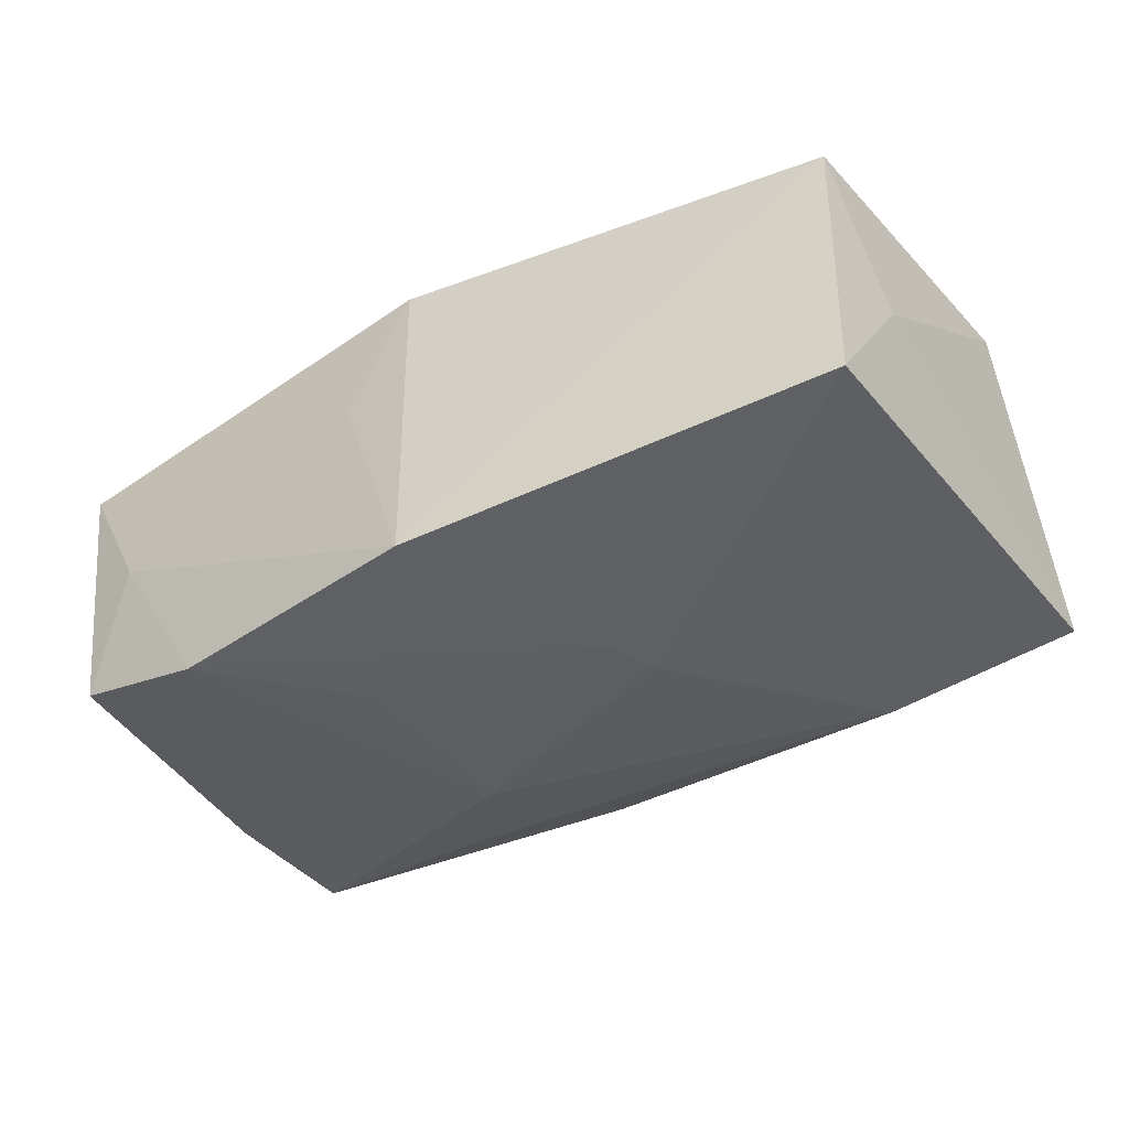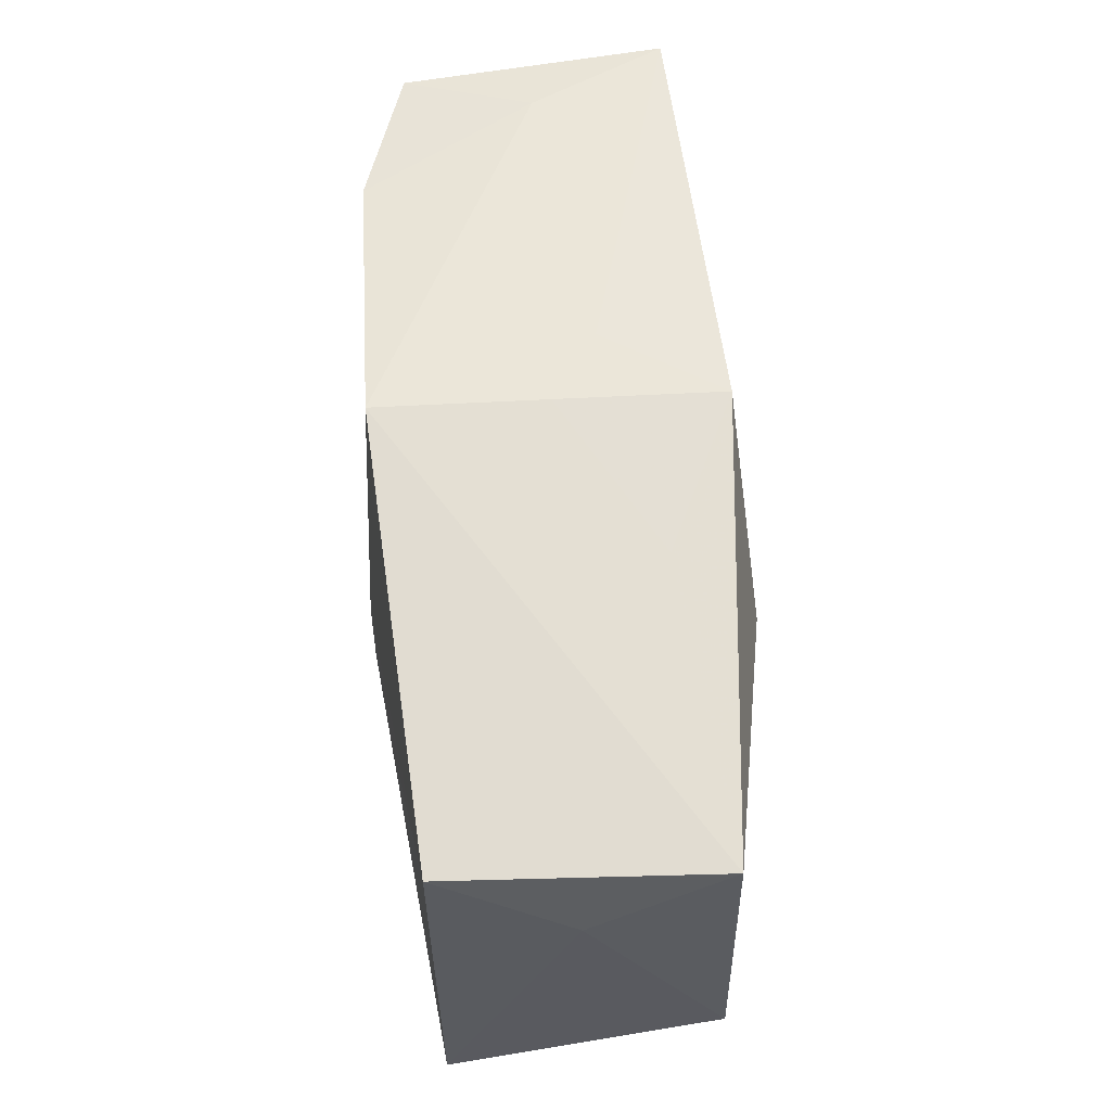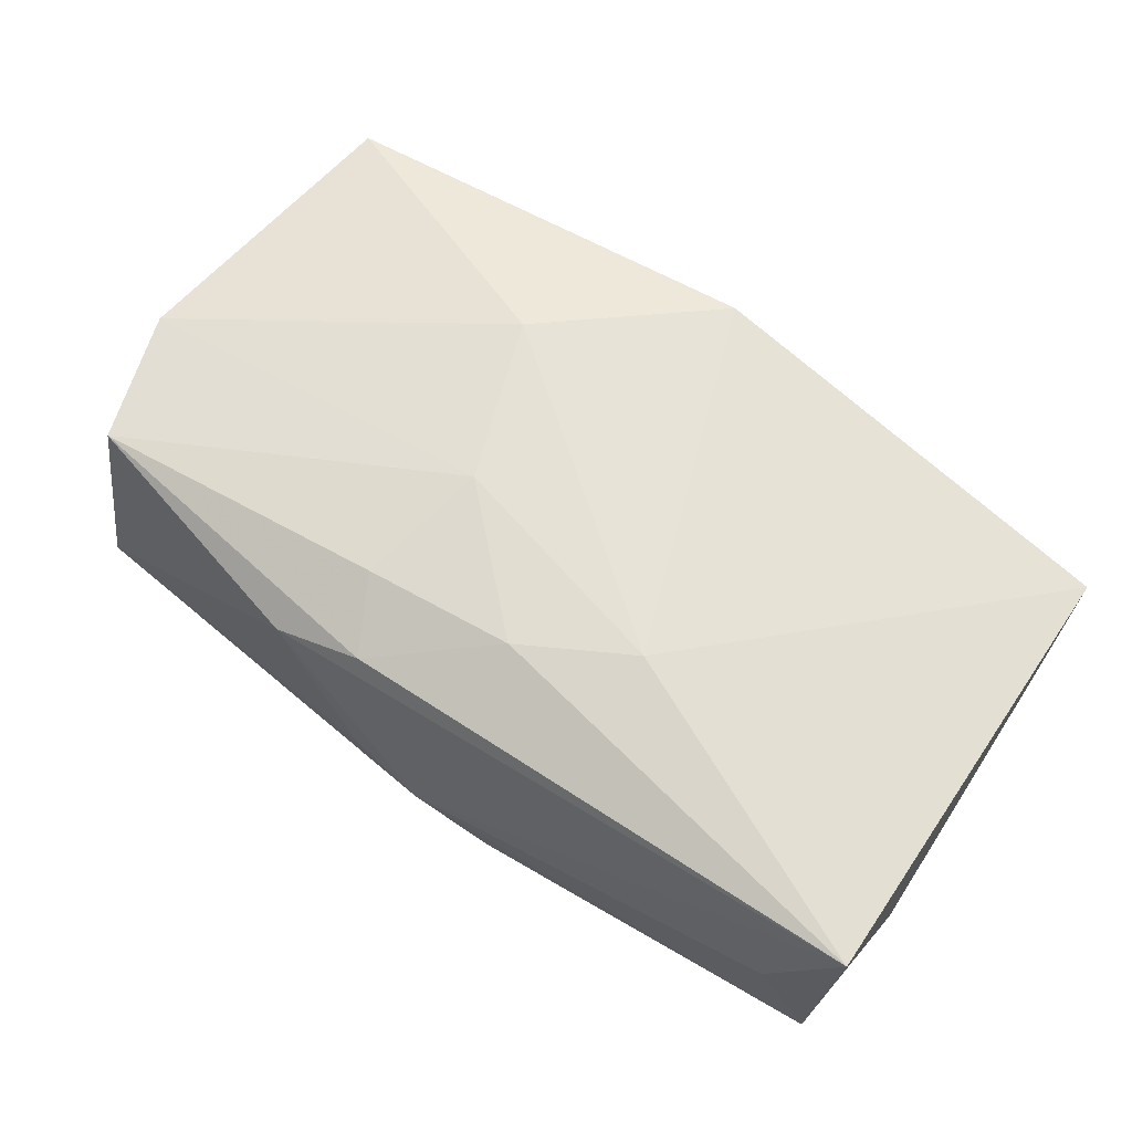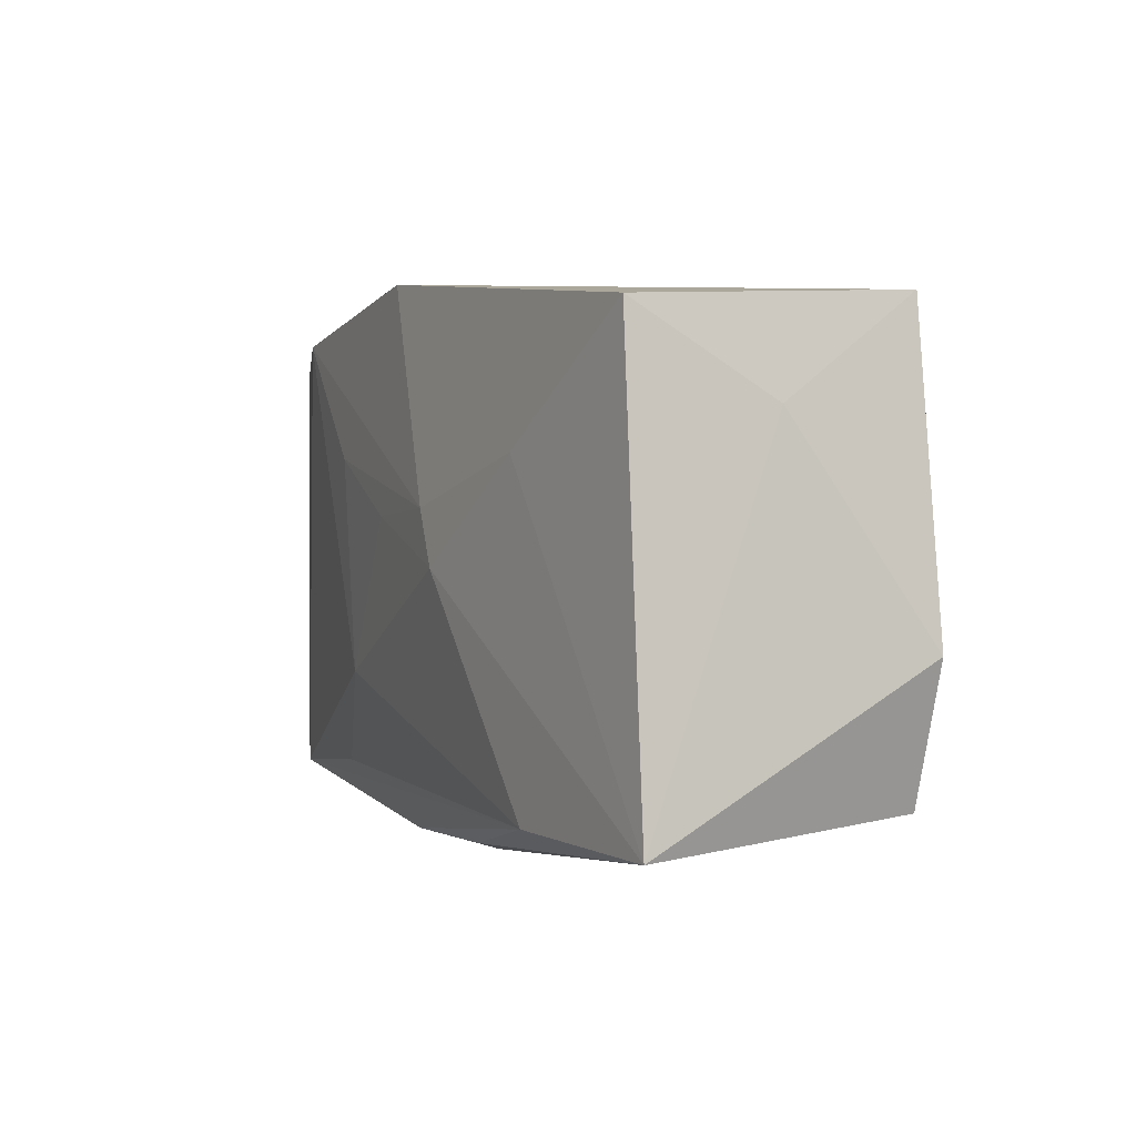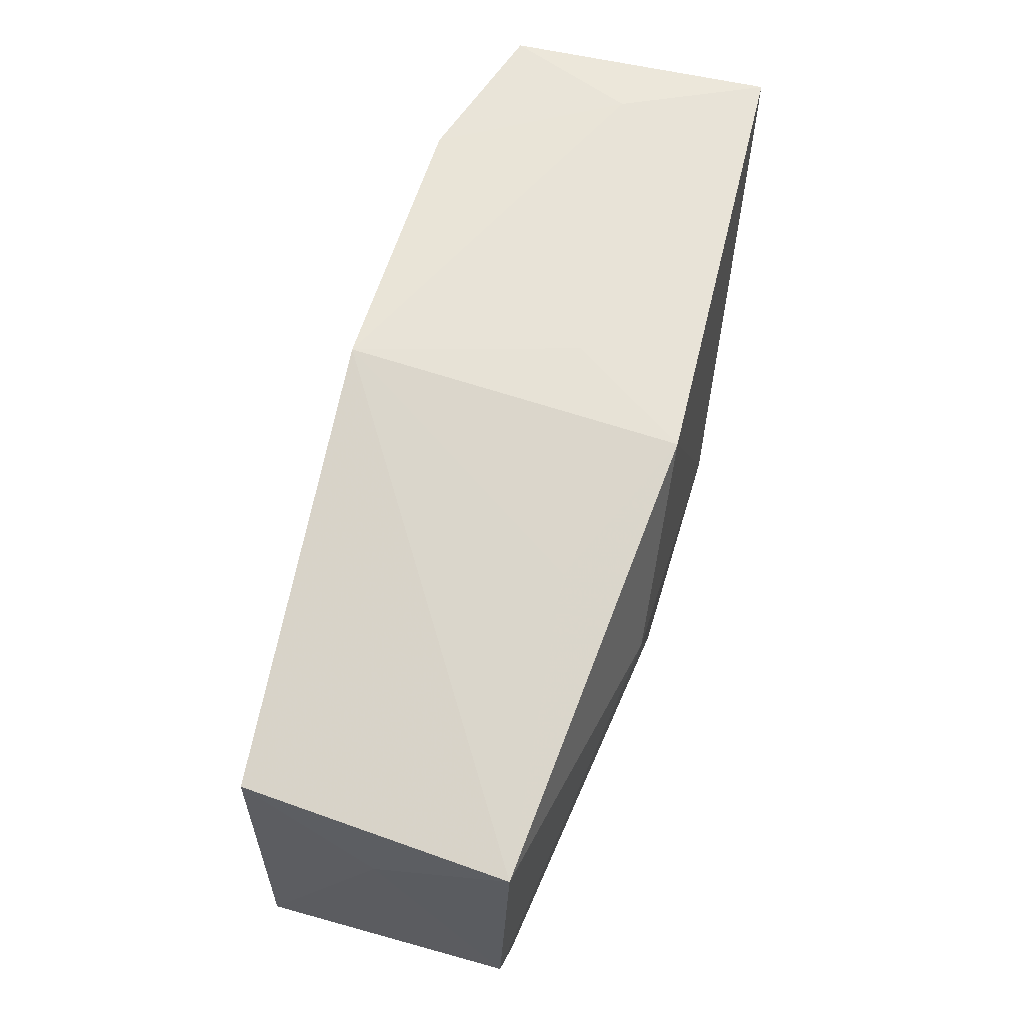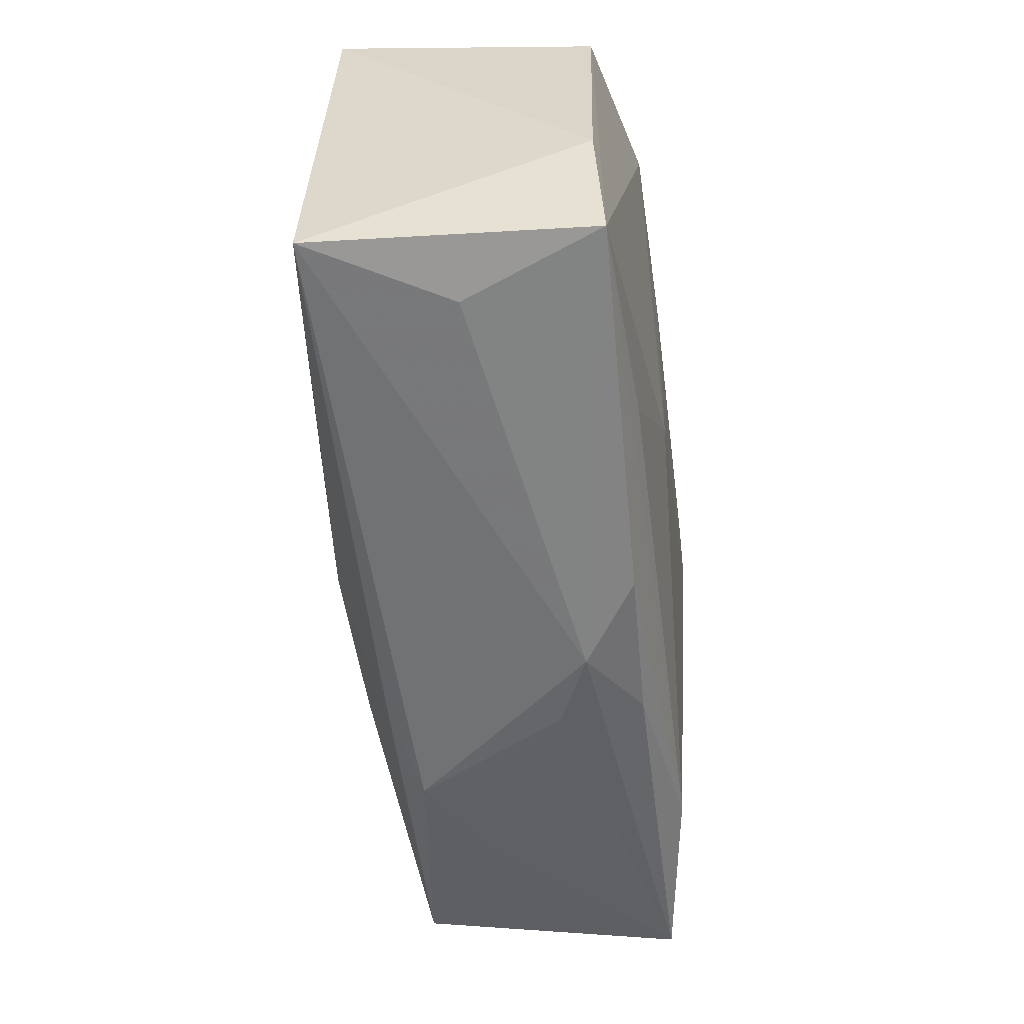
<metadata>
{"format":"obj","ext":"obj","renderer":"f3d","projection":"perspective","resolution":1024,"background":"white","views":[{"elev":-40.2,"azim":-149.7,"up":"+Z"},{"elev":63.2,"azim":-92.4,"up":"+Y"},{"elev":64.8,"azim":34.2,"up":"+Z"},{"elev":2.5,"azim":-112.7,"up":"+Y"},{"elev":70.1,"azim":-71.8,"up":"+Y"},{"elev":-55.9,"azim":96.7,"up":"+Y"}]}
</metadata>
<code>
v 0.002522 0.003931 -0.01453
v 0.03102 0.01789 -0.0005448
v -0.01404 -0.021 0.008996
v -0.007091 -0.0207 -0.01
v -0.02186 -0.01732 -0.01239
v -0.007411 0.004711 -0.01467
v -0.01167 0.02109 0.007729
v -0.03605 0.01185 0.0004255
v 0.03541 -0.01935 -0.0109
v -0.006689 -0.01999 0.01091
v 0.0009915 0.02178 0.013
v -0.01186 0.009884 0.01472
v 0.0227 0.01815 -0.01414
v 0.01891 -0.01735 -0.01193
v -0.009274 0.0003041 -0.01459
v 0.000828 0.02184 -0.0002126
v -0.00956 -0.0143 0.01335
v 0.0124 0.008404 -0.01445
v 0.03674 -0.007541 -0.01046
v 0.03674 0.0172 0.01022
v 0.03674 -0.01957 0.01117
v -0.0007717 -0.02241 -0.005904
v -0.03437 0.01883 -0.01024
v 0.03123 -0.02054 5.557e-05
v -0.02084 0.008776 -0.01273
v 0.002953 -0.0135 0.01399
v 0.01202 -0.008696 0.01424
v -0.007128 -0.003647 0.01472
v -0.03827 -0.004829 0.0113
v 0.006699 0.0212 0.003333
v -0.03485 -0.01576 0.01124
v 0.01157 -0.009069 -0.01389
v -0.02145 -0.01962 0.005512
v 0.005616 -0.02141 -0.01029
v 0.0006603 0.02188 -0.01374
v 0.03489 0.01615 -0.01092
v -0.006889 -0.02191 -0.003236
v -0.03497 0.01964 0.01109
v -0.03783 -0.01735 -0.01029
f 38 29 12
f 27 26 21
f 21 20 27
f 5 39 15
f 19 20 21
f 21 9 19
f 36 20 19
f 19 9 36
f 8 39 29
f 8 23 39
f 29 38 8
f 38 23 8
f 28 27 12
f 26 27 28
f 12 29 28
f 21 26 10
f 10 3 21
f 24 9 21
f 9 24 22
f 21 3 22
f 22 24 21
f 29 39 31
f 3 10 31
f 31 28 29
f 32 5 15
f 35 6 23
f 35 23 38
f 11 38 12
f 12 27 11
f 11 27 20
f 37 3 39
f 39 22 37
f 37 22 3
f 39 5 4
f 4 22 39
f 39 3 33
f 33 31 39
f 3 31 33
f 17 10 26
f 17 31 10
f 26 28 17
f 28 31 17
f 1 32 15
f 18 32 1
f 15 6 1
f 1 6 18
f 9 5 14
f 14 32 9
f 5 32 14
f 25 6 15
f 23 6 25
f 15 39 25
f 39 23 25
f 36 9 13
f 18 6 13
f 6 35 13
f 9 32 13
f 13 32 18
f 30 35 16
f 30 11 20
f 16 11 30
f 38 11 7
f 7 11 16
f 7 35 38
f 16 35 7
f 34 5 9
f 34 4 5
f 9 22 34
f 22 4 34
f 2 13 35
f 2 30 20
f 35 30 2
f 2 20 36
f 36 13 2

</code>
